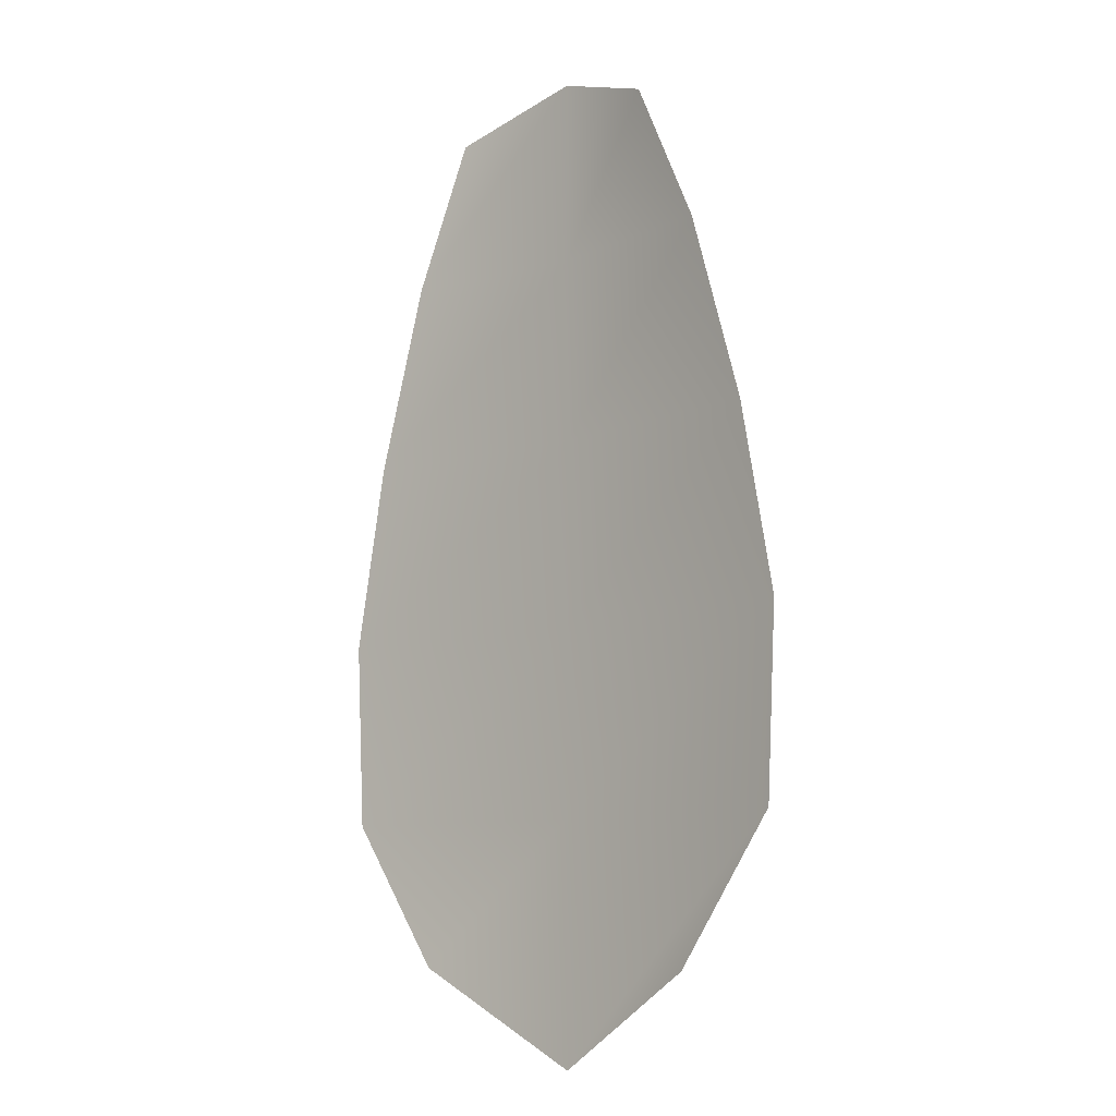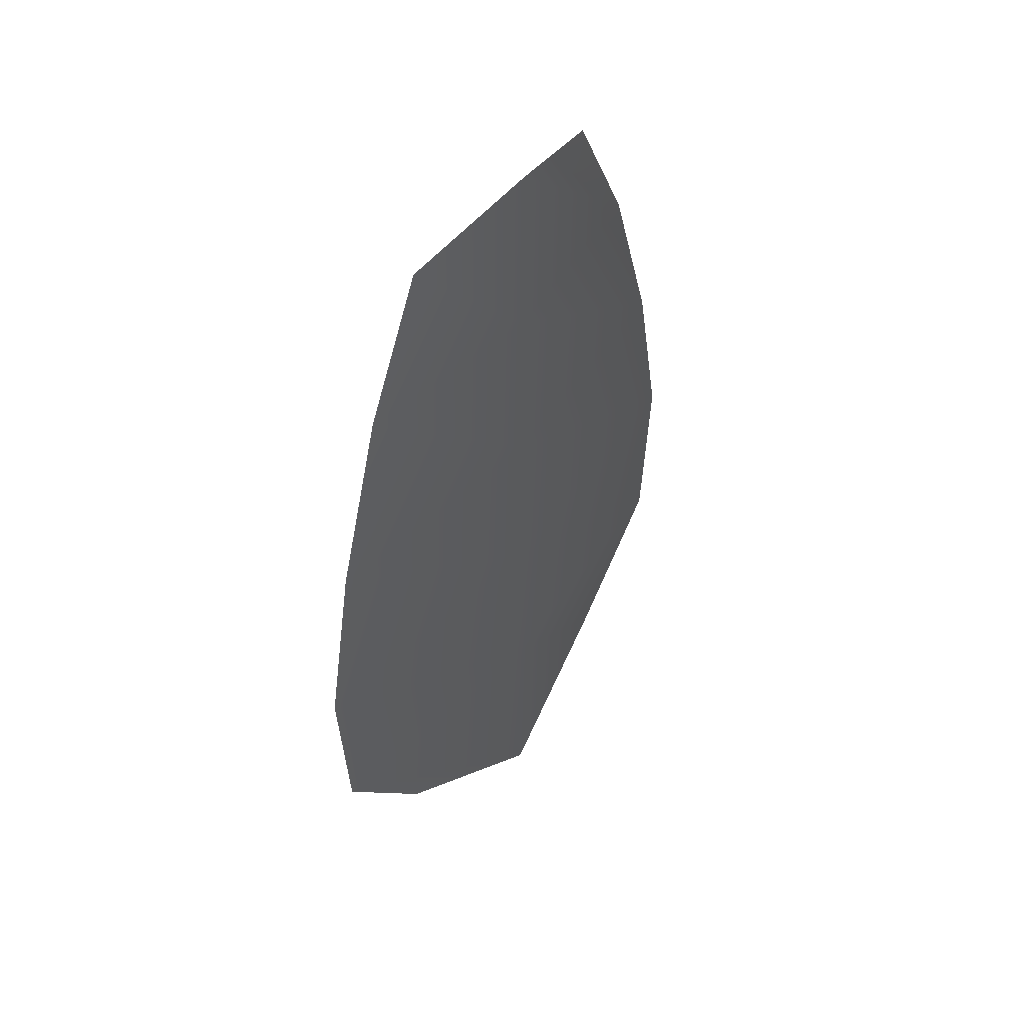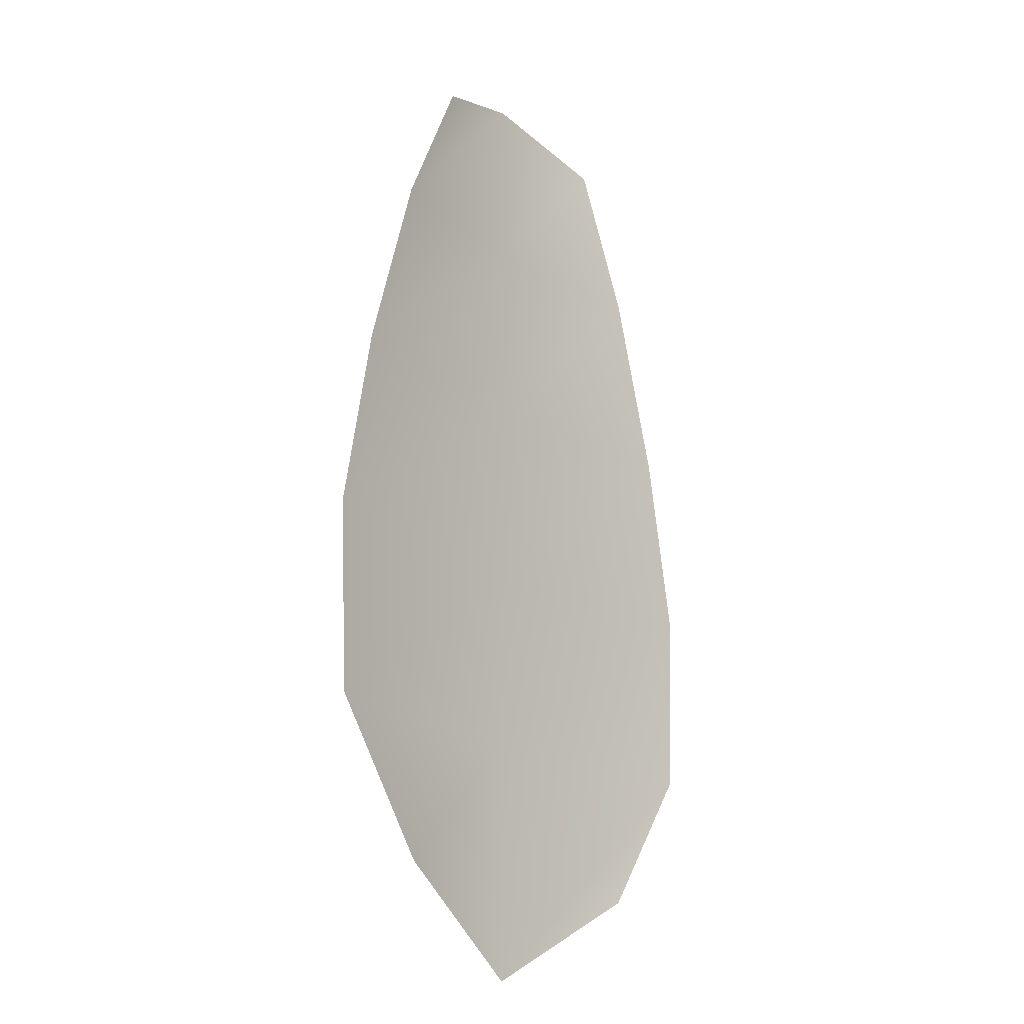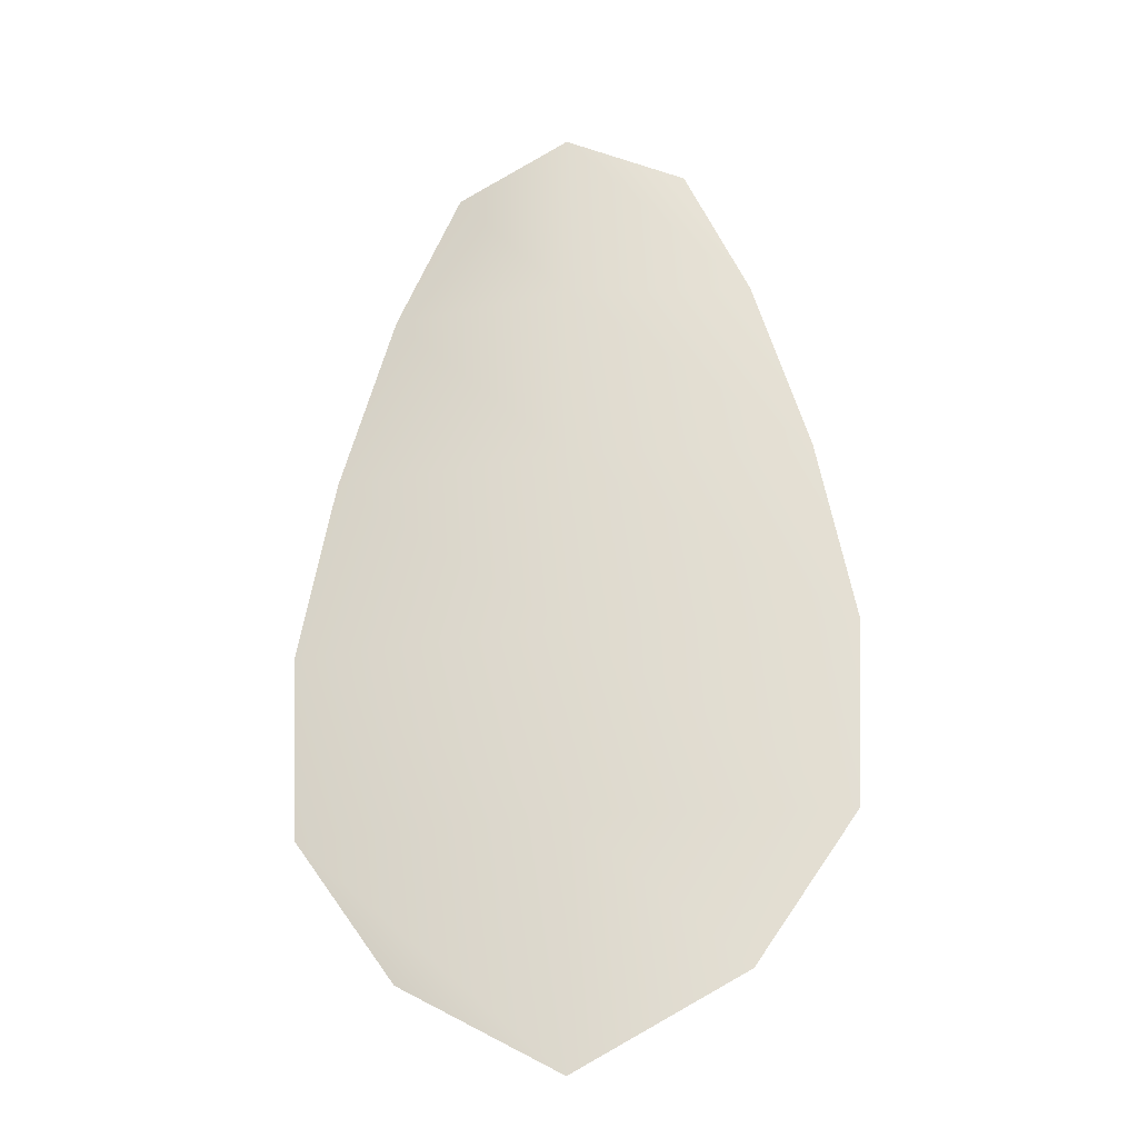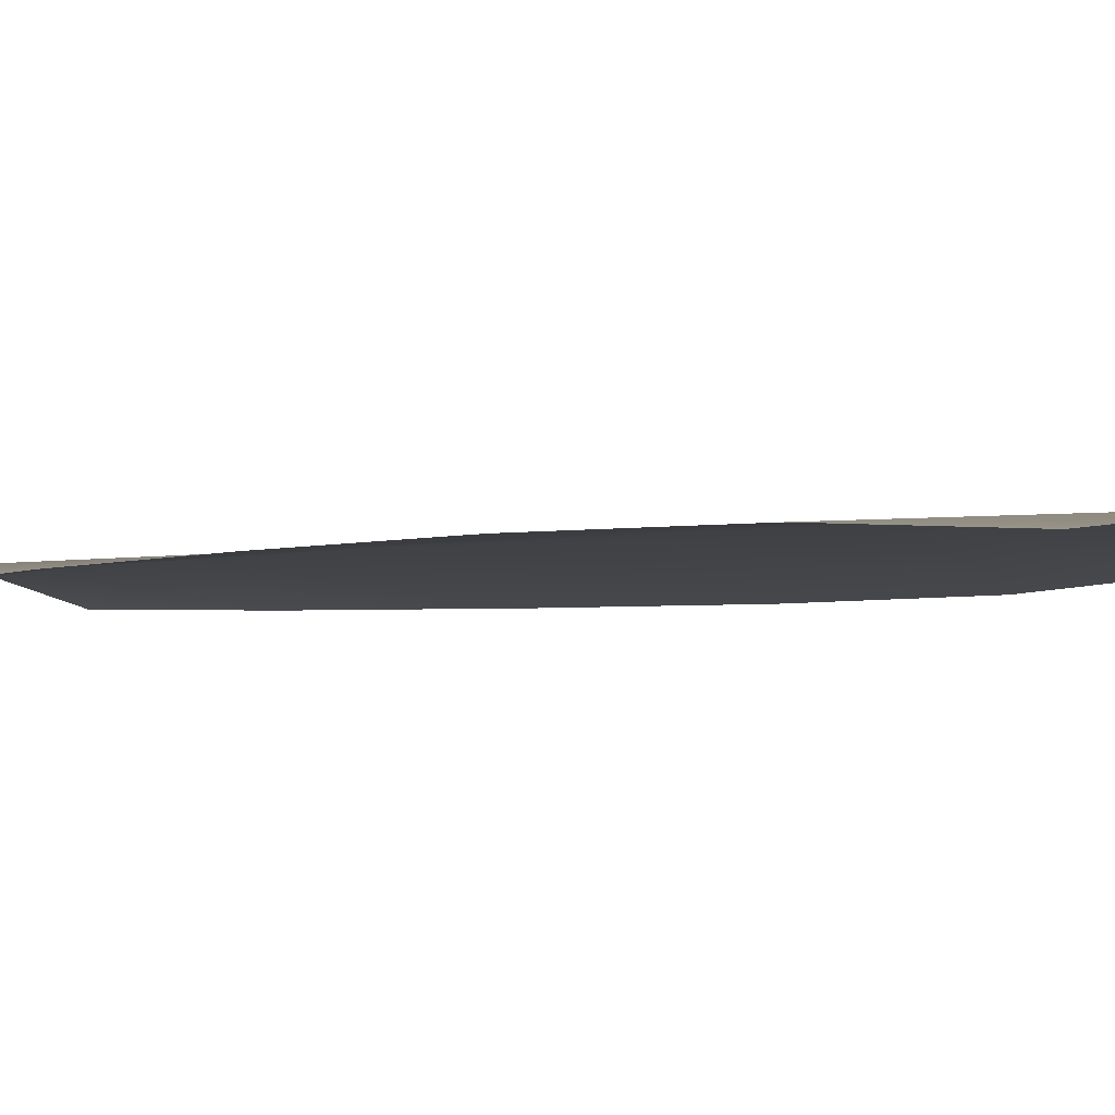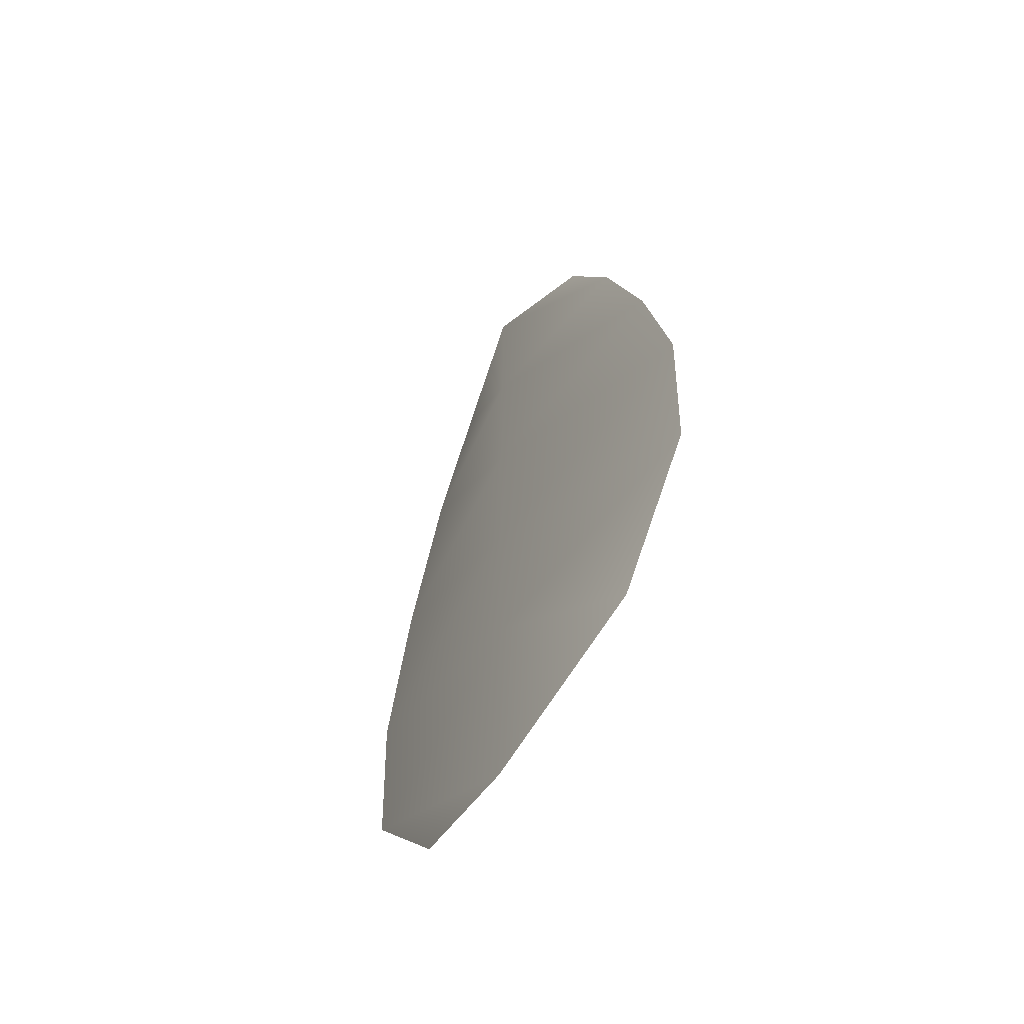
<metadata>
{"format":"obj","ext":"obj","renderer":"f3d","projection":"perspective","resolution":1024,"background":"white","views":[{"elev":-9.7,"azim":-137.2,"up":"+Y"},{"elev":52.5,"azim":-50.8,"up":"+Y"},{"elev":-19.7,"azim":128.9,"up":"+Y"},{"elev":-25.6,"azim":10.3,"up":"+Y"},{"elev":-5.7,"azim":-67.4,"up":"+Z"},{"elev":-62.0,"azim":57.3,"up":"+Y"}]}
</metadata>
<code>
o feather_flight_tertiary_002
v 0.02534 0.05678 0.02088
v 0.02389 0.05678 0.02088
v 0.0256 0.05166 0.02088
v 0.02363 0.05166 0.02088
v 0.02461 0.05704 0.02104
v 0.02461 0.05109 0.02104
v 0.02573 0.05591 0.02088
v 0.02606 0.05479 0.02088
v 0.02627 0.05366 0.02088
v 0.02621 0.05253 0.02088
v 0.02301 0.05253 0.02088
v 0.02295 0.05366 0.02088
v 0.02316 0.05479 0.02088
v 0.02349 0.05591 0.02088
v 0.02461 0.05591 0.02104
v 0.02461 0.05479 0.02104
v 0.02461 0.05366 0.02104
v 0.02461 0.05253 0.02104
f 18 10 3 6
f 11 18 6 4
f 5 1 7 15
f 15 7 8 16
f 16 8 9 17
f 17 9 10 18
f 2 5 15 14
f 14 15 16 13
f 13 16 17 12
f 12 17 18 11

</code>
